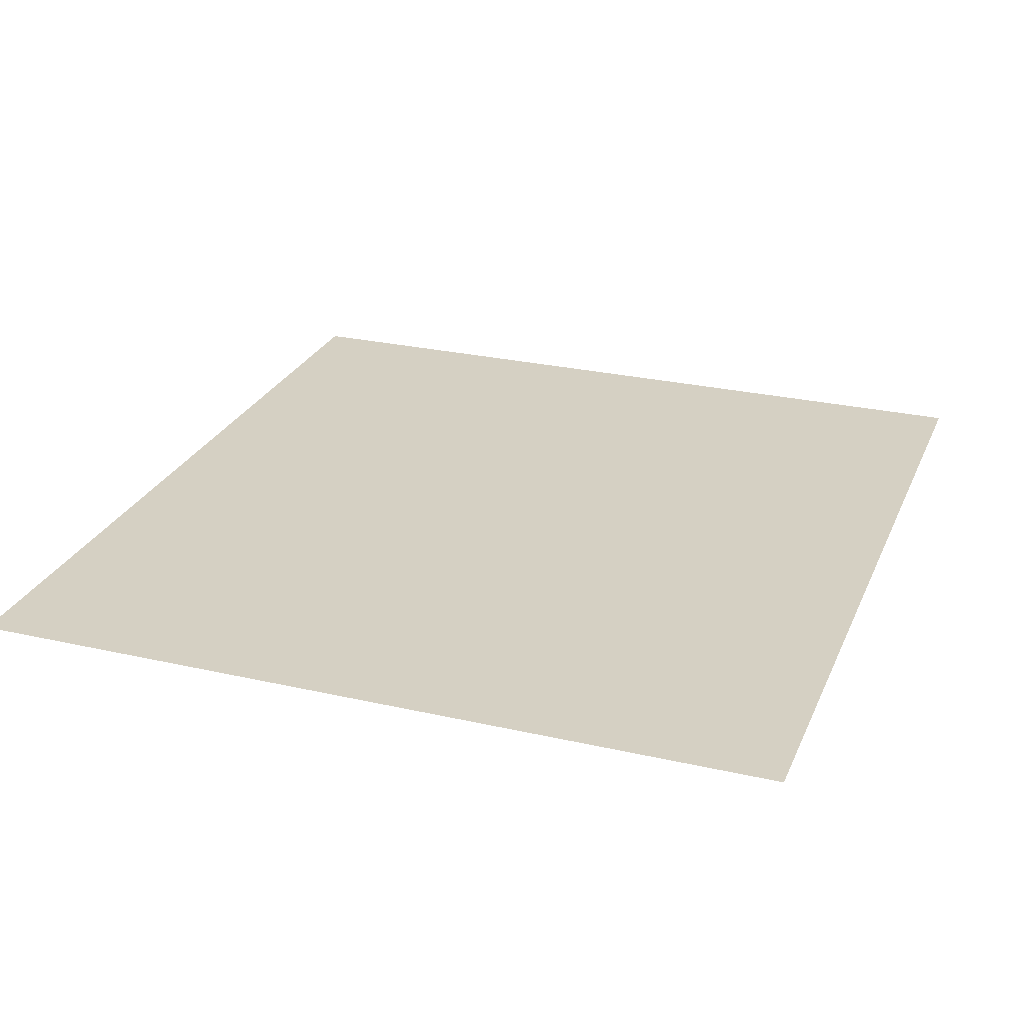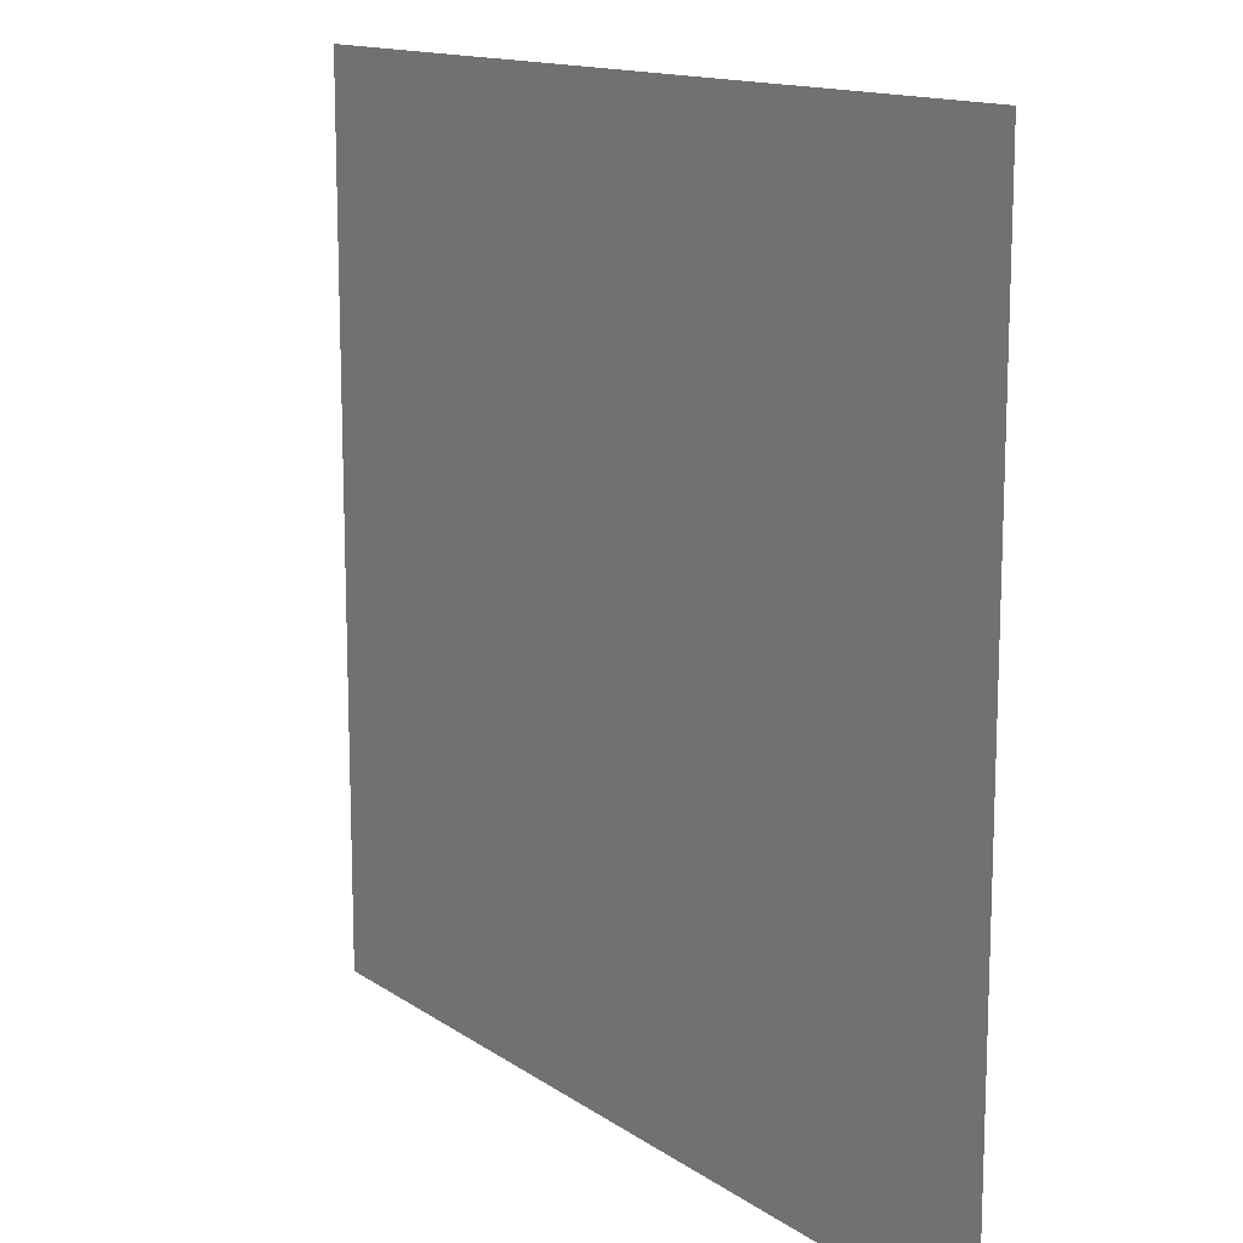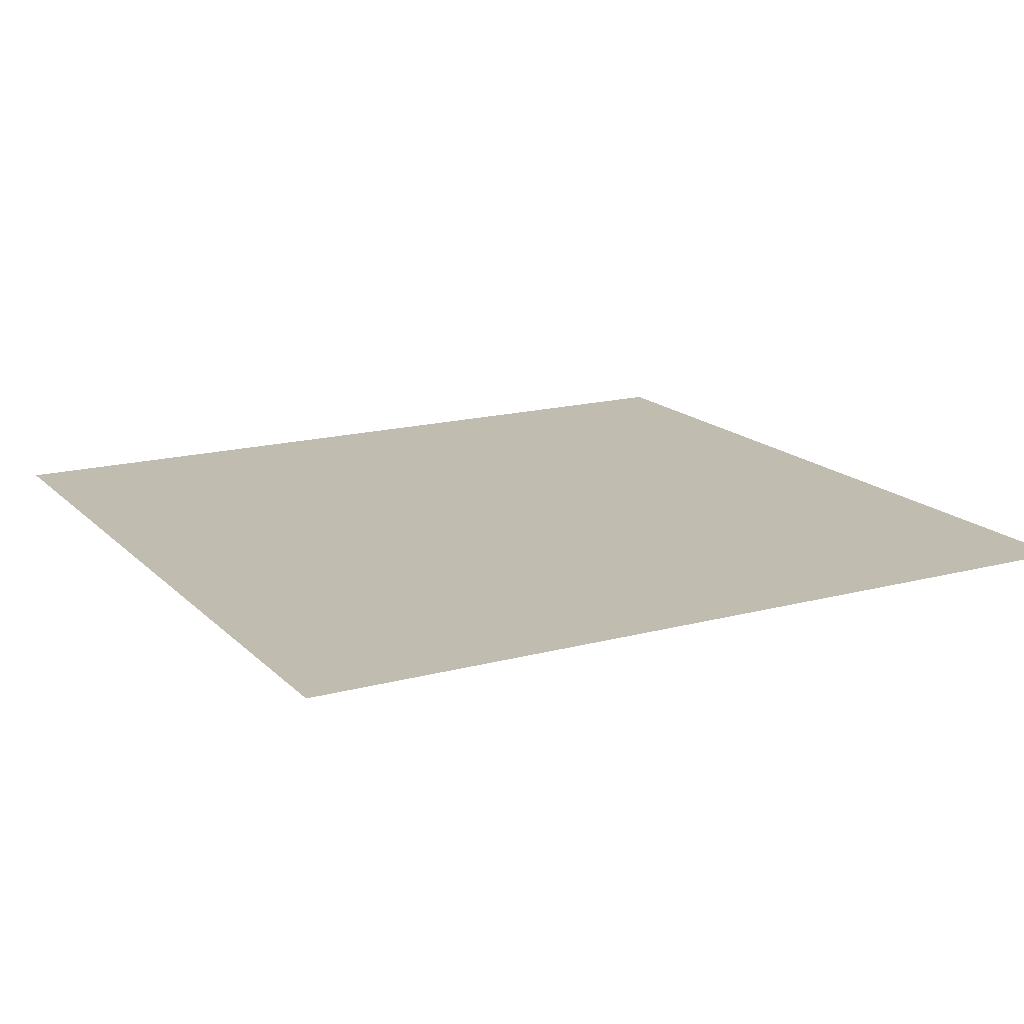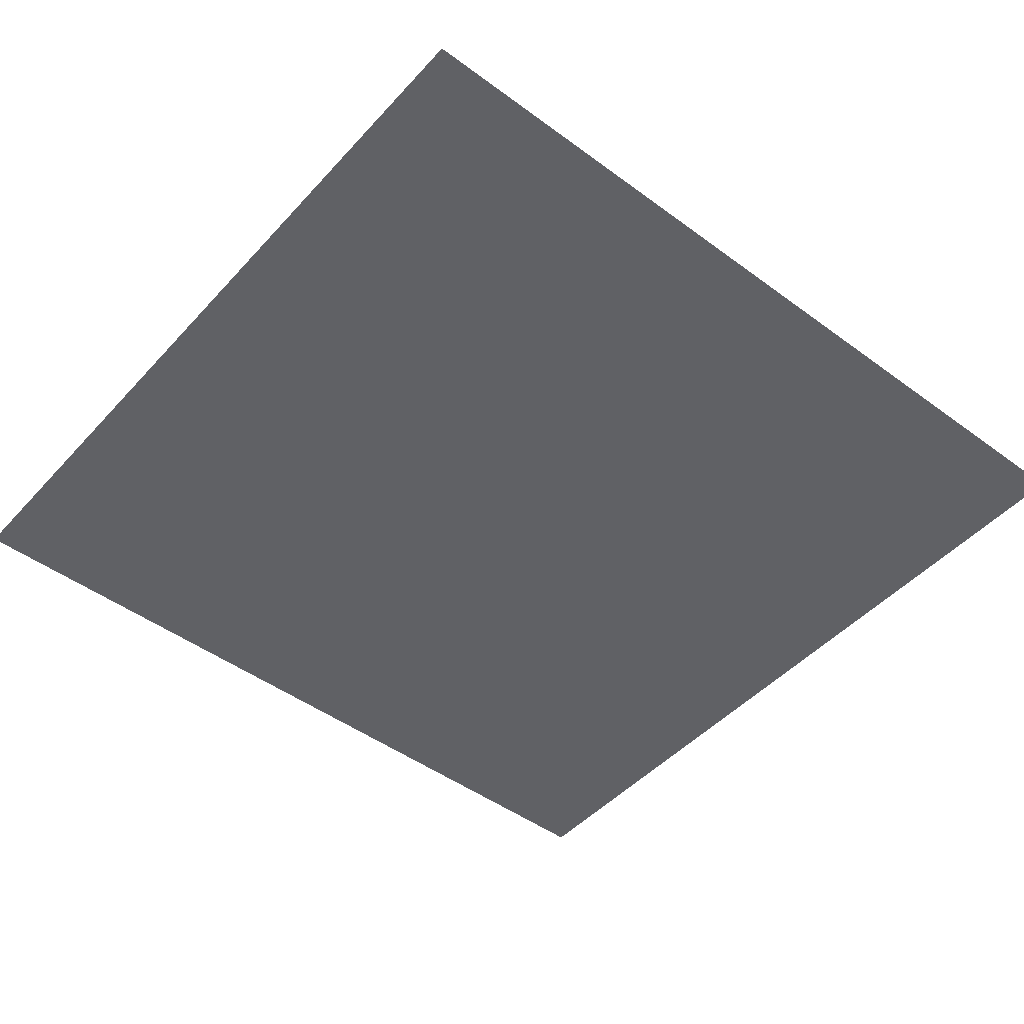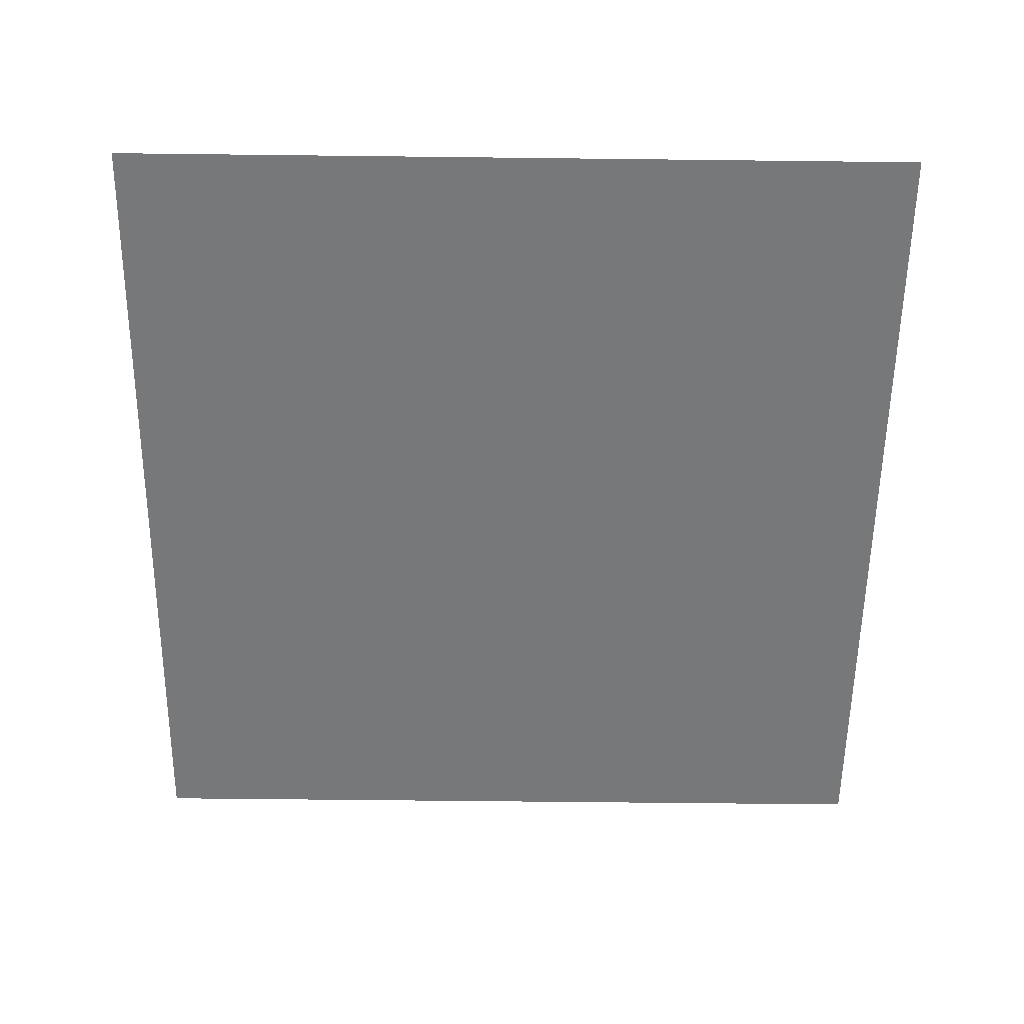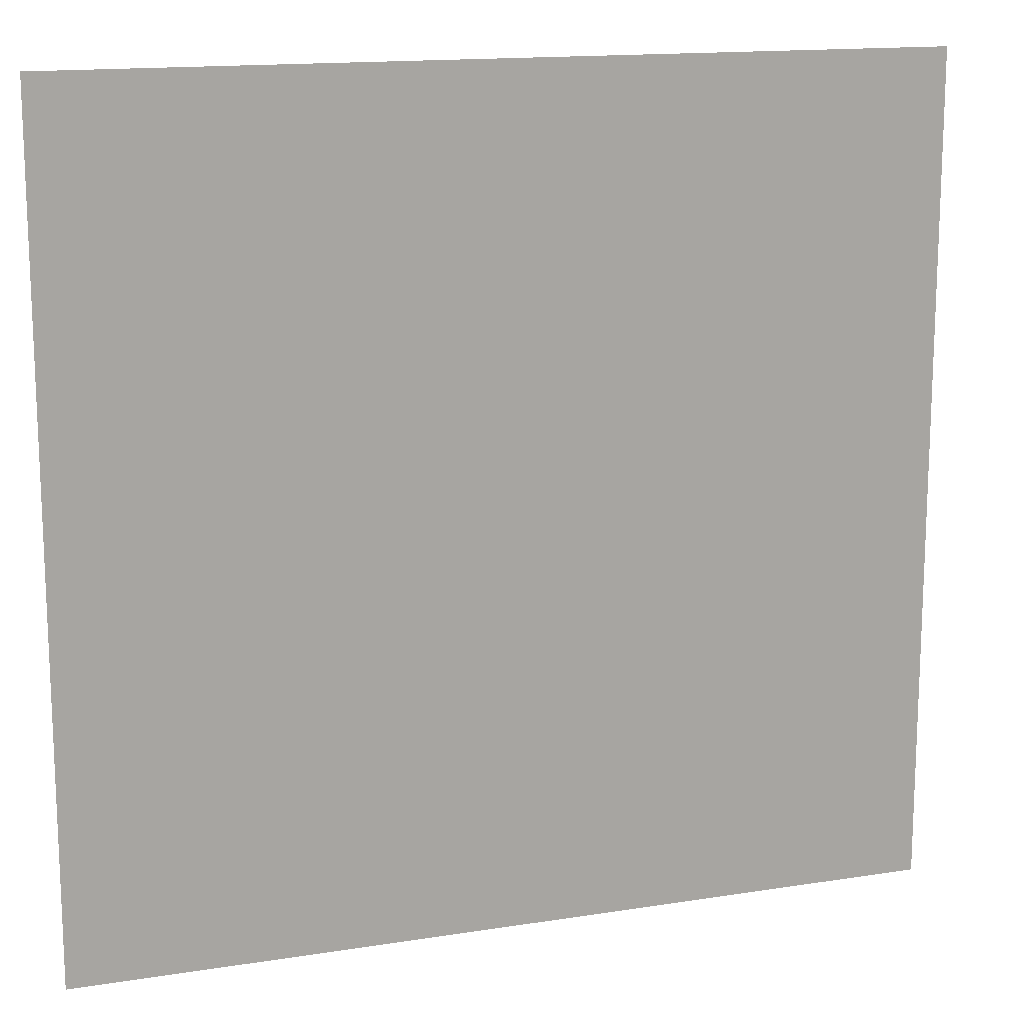
<metadata>
{"format":"obj","ext":"obj","renderer":"f3d","projection":"perspective","resolution":1024,"background":"white","views":[{"elev":26.4,"azim":-70.2,"up":"+Y"},{"elev":13.8,"azim":-124.3,"up":"+Z"},{"elev":16.5,"azim":151.3,"up":"+Y"},{"elev":-47.1,"azim":140.2,"up":"+Y"},{"elev":-57.3,"azim":89.3,"up":"+Y"},{"elev":14.8,"azim":161.1,"up":"+Z"}]}
</metadata>
<code>
g default
v -0.2501 0.002292 -0.03683
v -0.2136 0.002292 -0.001703
v -0.2136 0.002292 -0.03683
v -0.2501 0.002292 -0.001703
g decalEu
f 1 2 3
f 4 2 1

</code>
